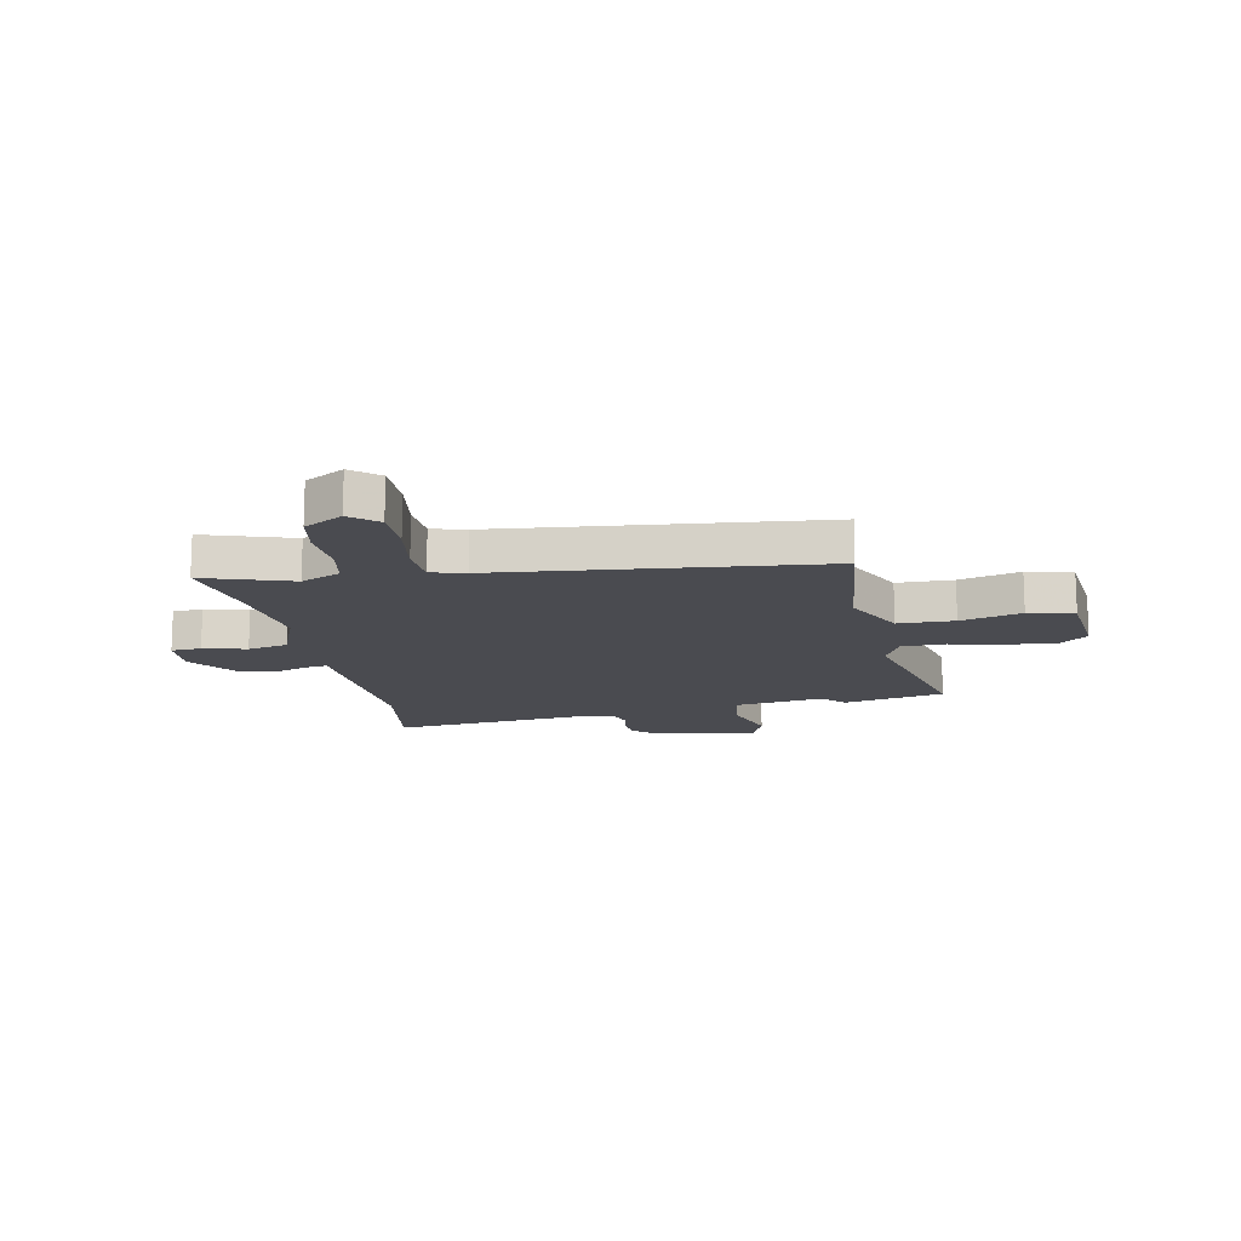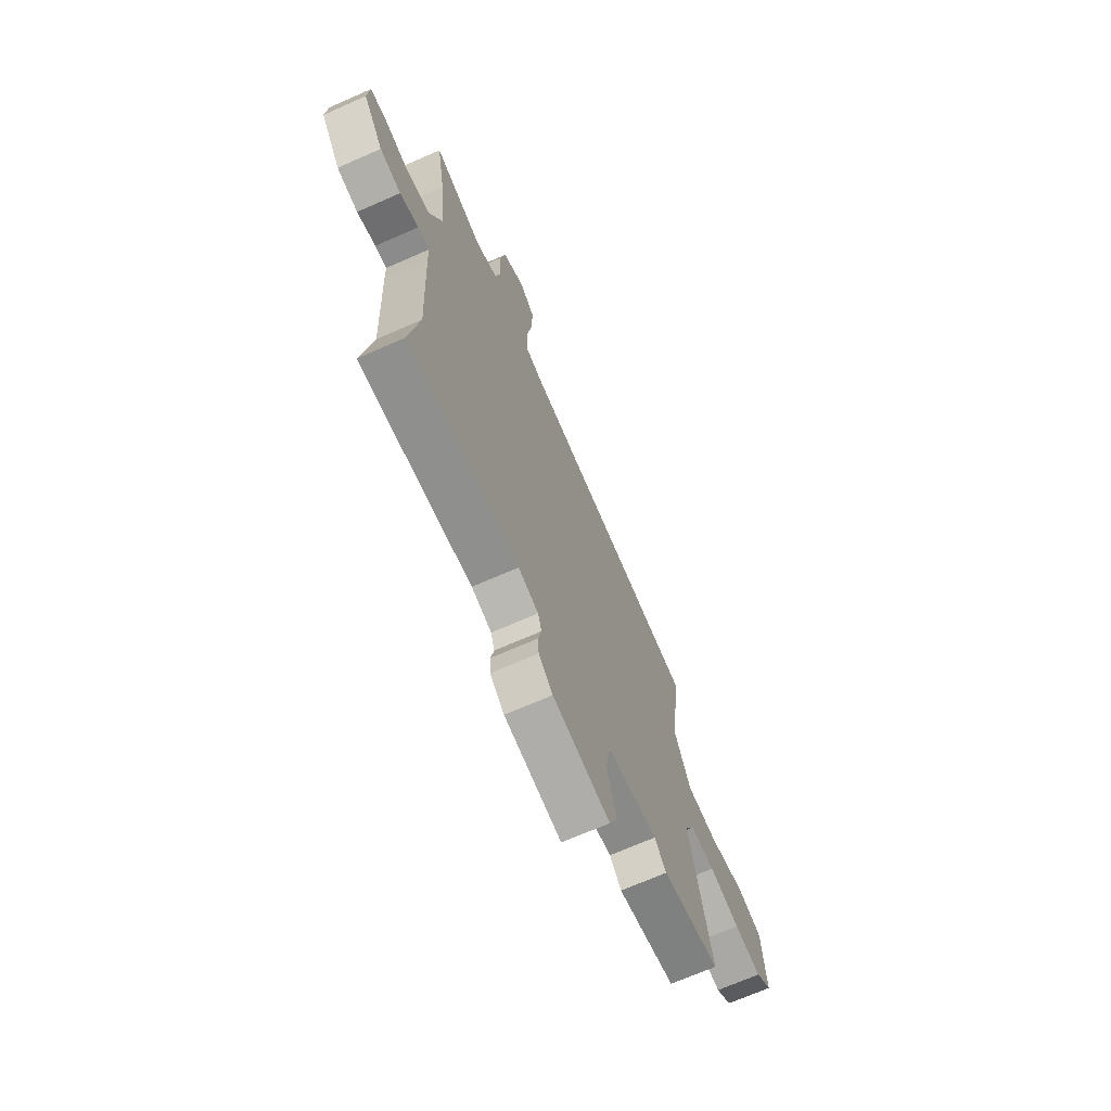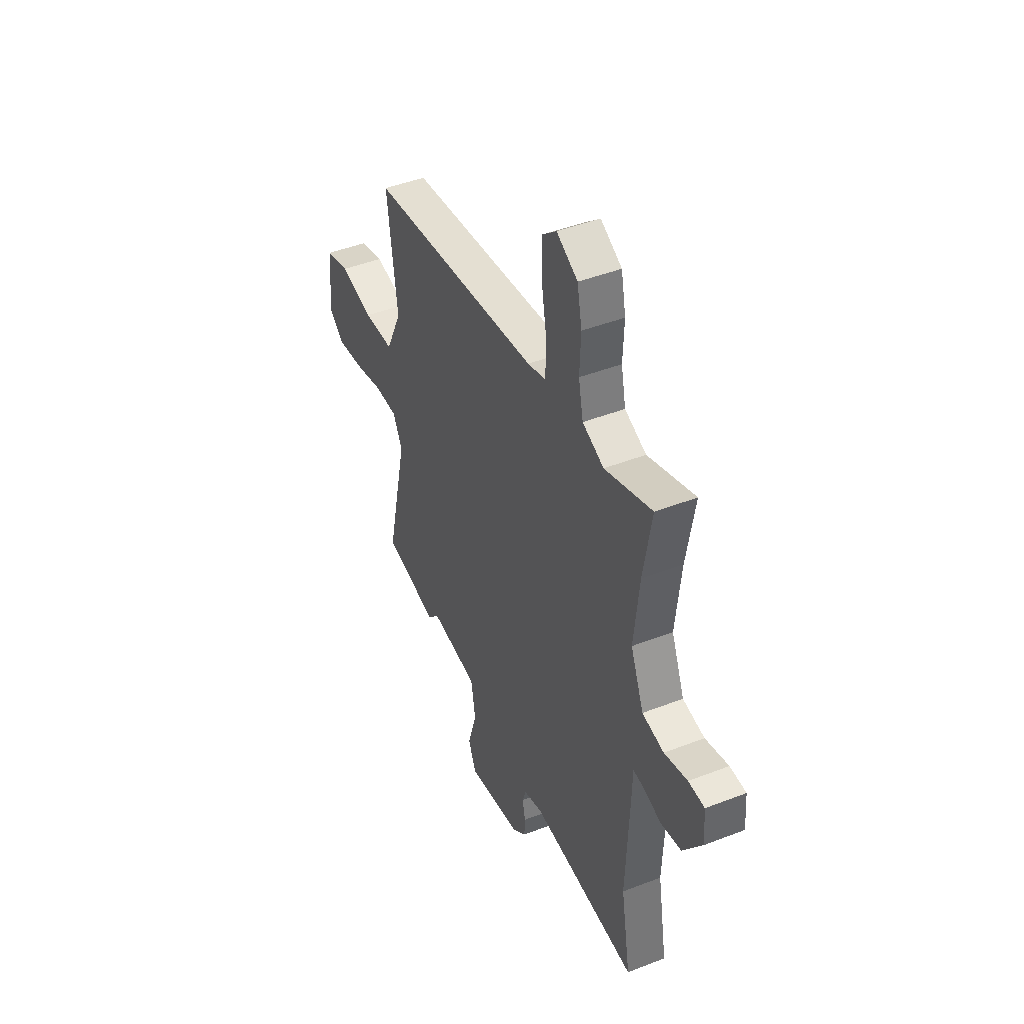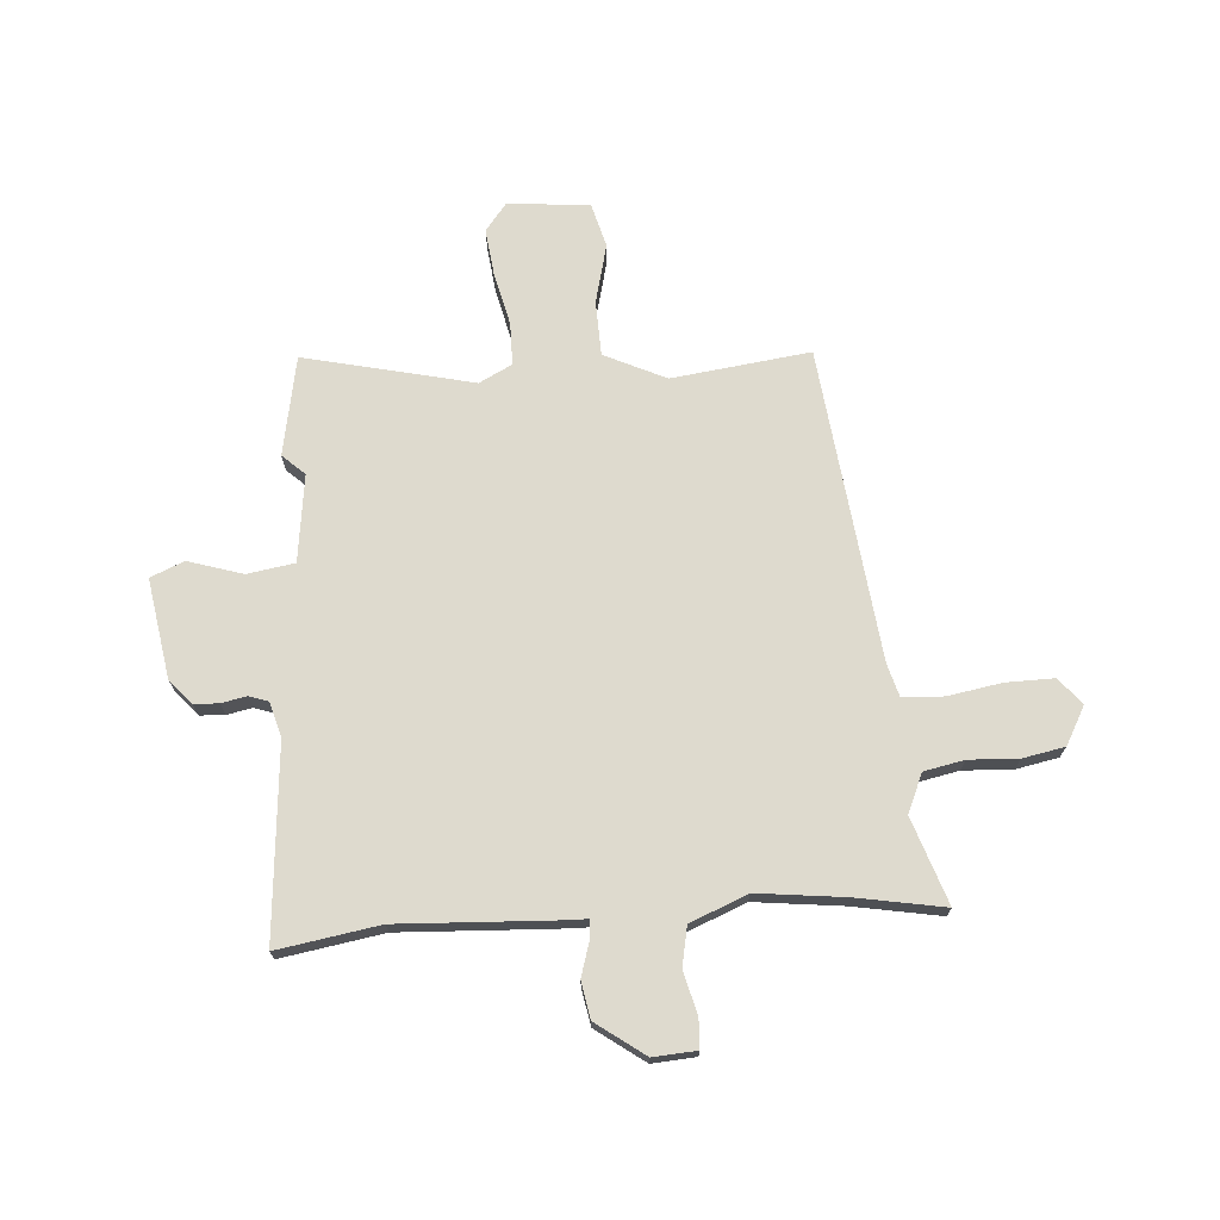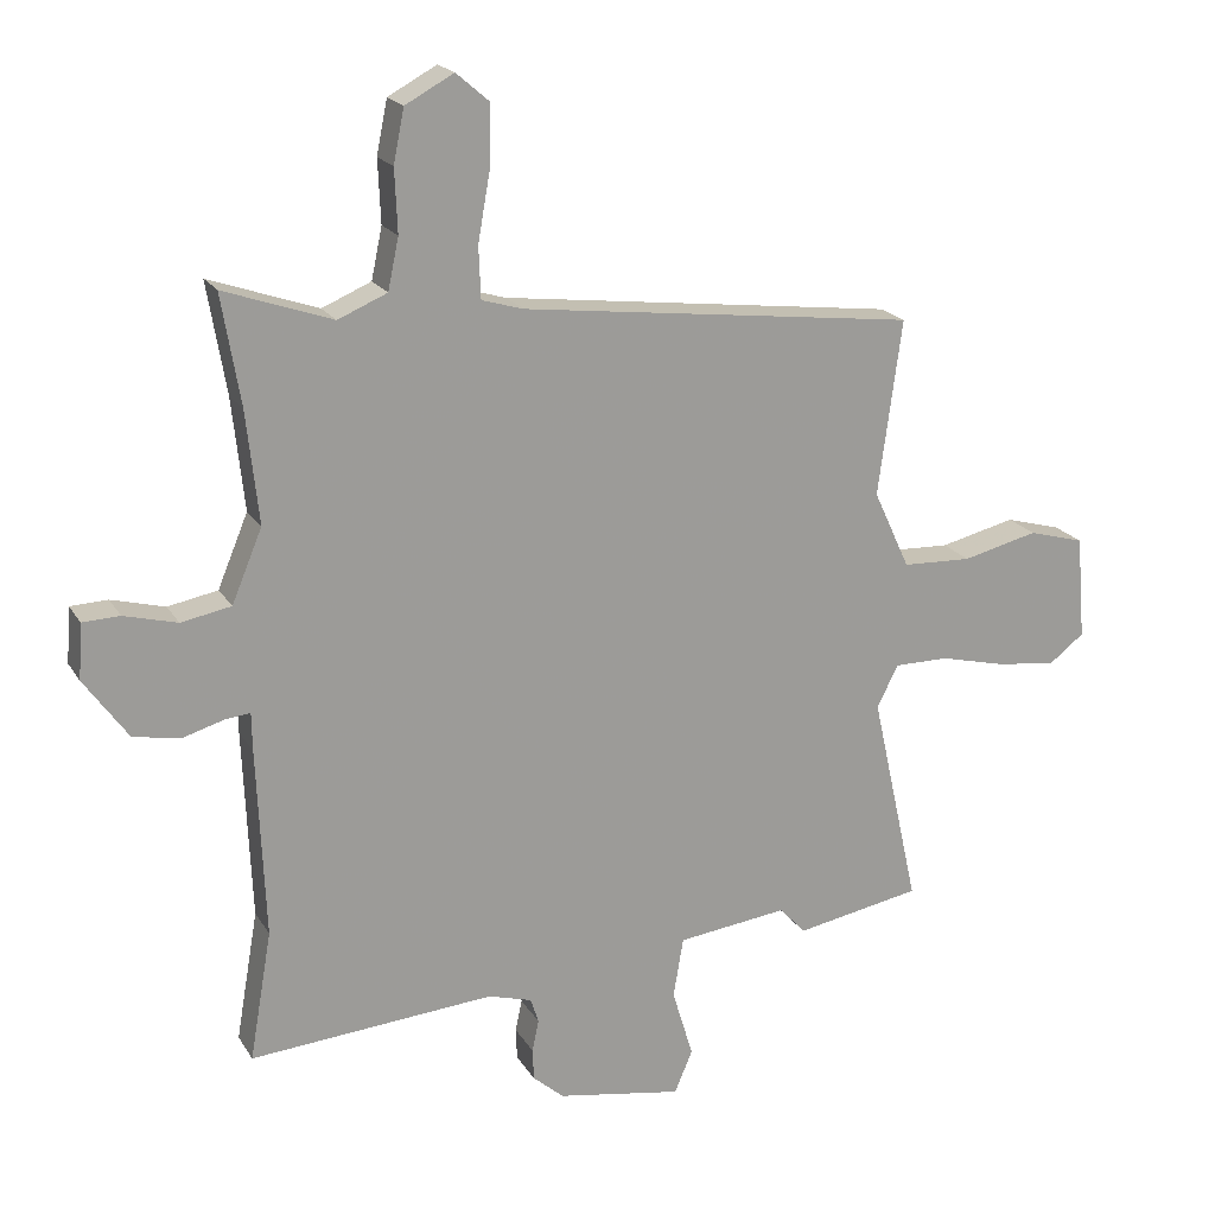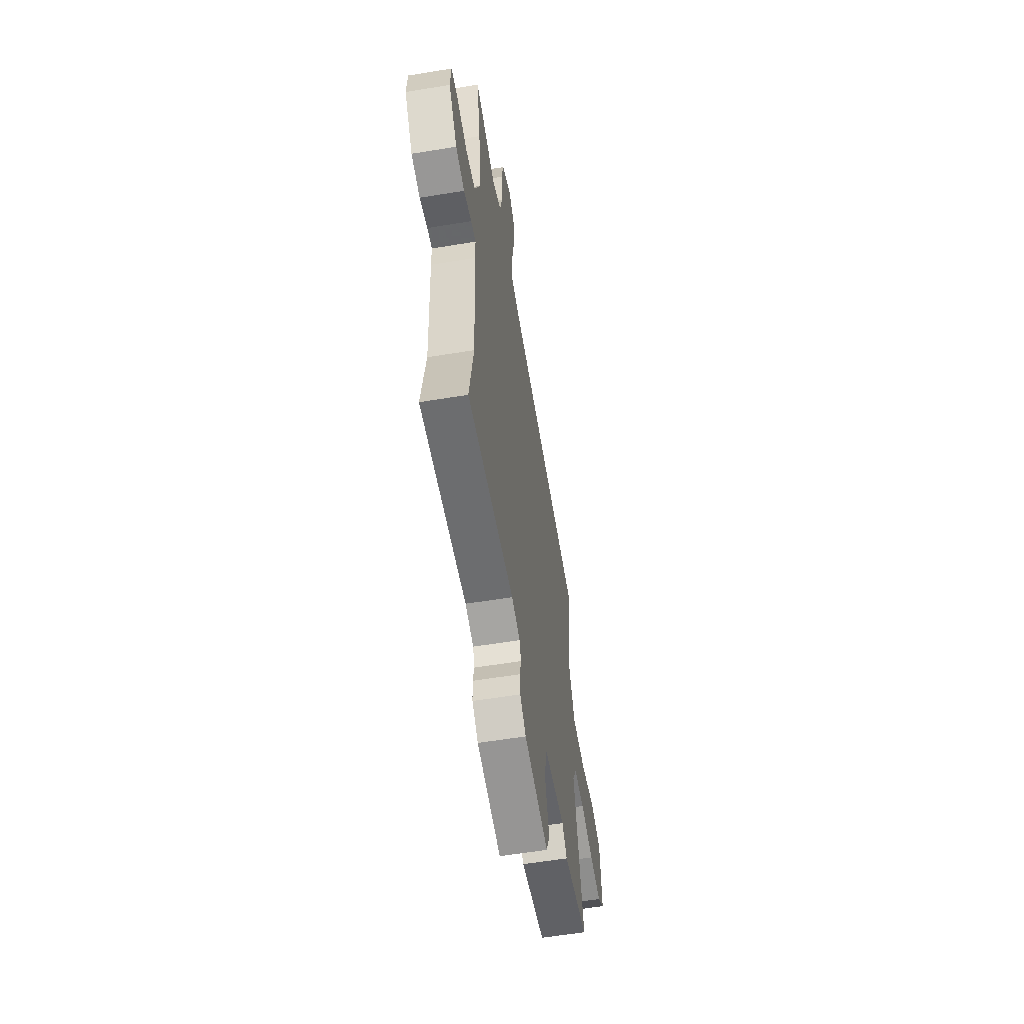
<metadata>
{"format":"obj","ext":"obj","renderer":"f3d","projection":"perspective","resolution":1024,"background":"white","views":[{"elev":-14.6,"azim":12.3,"up":"+Y"},{"elev":-69.1,"azim":-66.2,"up":"+Z"},{"elev":44.9,"azim":-114.3,"up":"+Z"},{"elev":71.3,"azim":-93.7,"up":"+Y"},{"elev":19.6,"azim":-22.6,"up":"+Z"},{"elev":-58.1,"azim":-80.3,"up":"+Z"}]}
</metadata>
<code>
v 0.553 0.07 -0.49
v 0.366 0.07 -0.524
v 0.328 0.07 -0.482
v 0.164 0.07 -0.502
v 0.149 0.07 -0.591
v 0.18 0.07 -0.694
v 0.153 0.07 -0.757
v -0.033 0.07 -0.725
v -0.079 0.07 -0.685
v -0.081 0.07 -0.638
v -0.071 0.07 -0.591
v -0.083 0.07 -0.554
v -0.148 0.07 -0.535
v -0.511 0.07 -0.563
v -0.478 0.07 -0.371
v -0.49 0.07 -0.09
v -0.491 0.07 -0.034
v -0.529 0.07 -0.038
v -0.59 0.07 -0.056
v -0.659 0.07 -0.043
v -0.724 0.07 0.048
v -0.718 0.07 0.13
v -0.663 0.07 0.132
v -0.584 0.07 0.111
v -0.51 0.07 0.125
v -0.465 0.07 0.233
v -0.483 0.07 0.399
v -0.511 0.07 0.563
v -0.35 0.07 0.507
v -0.277 0.07 0.538
v -0.261 0.07 0.614
v -0.265 0.07 0.707
v -0.249 0.07 0.786
v -0.177 0.07 0.825
v -0.128 0.07 0.783
v -0.13 0.07 0.693
v -0.148 0.07 0.592
v -0.145 0.07 0.515
v -0.083 0.07 0.497
v 0.504 0.07 0.425
v 0.469 0.07 0.165
v 0.523 0.07 0.049
v 0.626 0.07 0.045
v 0.738 0.07 0.072
v 0.821 0.07 0.049
v 0.834 0.07 -0.105
v 0.782 0.07 -0.145
v 0.693 0.07 -0.134
v 0.594 0.07 -0.11
v 0.514 0.07 -0.11
v 0.482 0.07 -0.172
v 0.553 0 -0.49
v 0.366 0 -0.524
v 0.328 0 -0.482
v 0.164 0 -0.502
v 0.149 0 -0.591
v 0.18 0 -0.694
v 0.153 0 -0.757
v -0.033 0 -0.725
v -0.079 0 -0.685
v -0.081 0 -0.638
v -0.071 0 -0.591
v -0.083 0 -0.554
v -0.148 0 -0.535
v -0.511 0 -0.563
v -0.478 0 -0.371
v -0.49 0 -0.09
v -0.491 0 -0.034
v -0.529 0 -0.038
v -0.59 0 -0.056
v -0.659 0 -0.043
v -0.724 0 0.048
v -0.718 0 0.13
v -0.663 0 0.132
v -0.584 0 0.111
v -0.51 0 0.125
v -0.465 0 0.233
v -0.483 0 0.399
v -0.511 0 0.563
v -0.35 0 0.507
v -0.277 0 0.538
v -0.261 0 0.614
v -0.265 0 0.707
v -0.249 0 0.786
v -0.177 0 0.825
v -0.128 0 0.783
v -0.13 0 0.693
v -0.148 0 0.592
v -0.145 0 0.515
v -0.083 0 0.497
v 0.504 0 0.425
v 0.469 0 0.165
v 0.523 0 0.049
v 0.626 0 0.045
v 0.738 0 0.072
v 0.821 0 0.049
v 0.834 0 -0.105
v 0.782 0 -0.145
v 0.693 0 -0.134
v 0.594 0 -0.11
v 0.514 0 -0.11
v 0.482 0 -0.172
f 47 48 49
f 46 47 49
f 45 46 49
f 44 45 49
f 43 44 49
f 42 43 49 50
f 41 42 50 51
f 39 40 41
f 38 39 41 51
f 35 36 37
f 34 35 37
f 33 34 37
f 32 33 37
f 31 32 37
f 30 31 37 38
f 1 2 3
f 51 1 3
f 38 51 3
f 30 38 3
f 29 30 3
f 22 23 24
f 21 22 24
f 20 21 24
f 19 20 24
f 18 19 24
f 17 18 24 25
f 15 16 17
f 13 14 15
f 12 13 15 17
f 9 10 11
f 8 9 11
f 7 8 11
f 6 7 11
f 5 6 11
f 4 5 11 12
f 29 3 4
f 28 29 4
f 27 28 4
f 17 25 26
f 12 17 26
f 4 12 26
f 4 26 27
f 100 99 98
f 100 98 97
f 100 97 96
f 100 96 95
f 100 95 94
f 101 100 94 93
f 102 101 93 92
f 92 91 90
f 102 92 90 89
f 88 87 86
f 88 86 85
f 88 85 84
f 88 84 83
f 88 83 82
f 89 88 82 81
f 54 53 52
f 54 52 102
f 54 102 89
f 54 89 81
f 54 81 80
f 75 74 73
f 75 73 72
f 75 72 71
f 75 71 70
f 75 70 69
f 76 75 69 68
f 68 67 66
f 66 65 64
f 68 66 64 63
f 62 61 60
f 62 60 59
f 62 59 58
f 62 58 57
f 62 57 56
f 63 62 56 55
f 55 54 80
f 55 80 79
f 55 79 78
f 77 76 68
f 77 68 63
f 77 63 55
f 78 77 55
f 1 52 53 2
f 2 53 54 3
f 3 54 55 4
f 4 55 56 5
f 5 56 57 6
f 6 57 58 7
f 7 58 59 8
f 8 59 60 9
f 9 60 61 10
f 10 61 62 11
f 11 62 63 12
f 12 63 64 13
f 13 64 65 14
f 14 65 66 15
f 15 66 67 16
f 16 67 68 17
f 17 68 69 18
f 18 69 70 19
f 19 70 71 20
f 20 71 72 21
f 21 72 73 22
f 22 73 74 23
f 23 74 75 24
f 24 75 76 25
f 25 76 77 26
f 26 77 78 27
f 27 78 79 28
f 28 79 80 29
f 29 80 81 30
f 30 81 82 31
f 31 82 83 32
f 32 83 84 33
f 33 84 85 34
f 34 85 86 35
f 35 86 87 36
f 36 87 88 37
f 37 88 89 38
f 38 89 90 39
f 39 90 91 40
f 40 91 92 41
f 41 92 93 42
f 42 93 94 43
f 43 94 95 44
f 44 95 96 45
f 45 96 97 46
f 46 97 98 47
f 47 98 99 48
f 48 99 100 49
f 49 100 101 50
f 50 101 102 51
f 51 102 52 1

</code>
